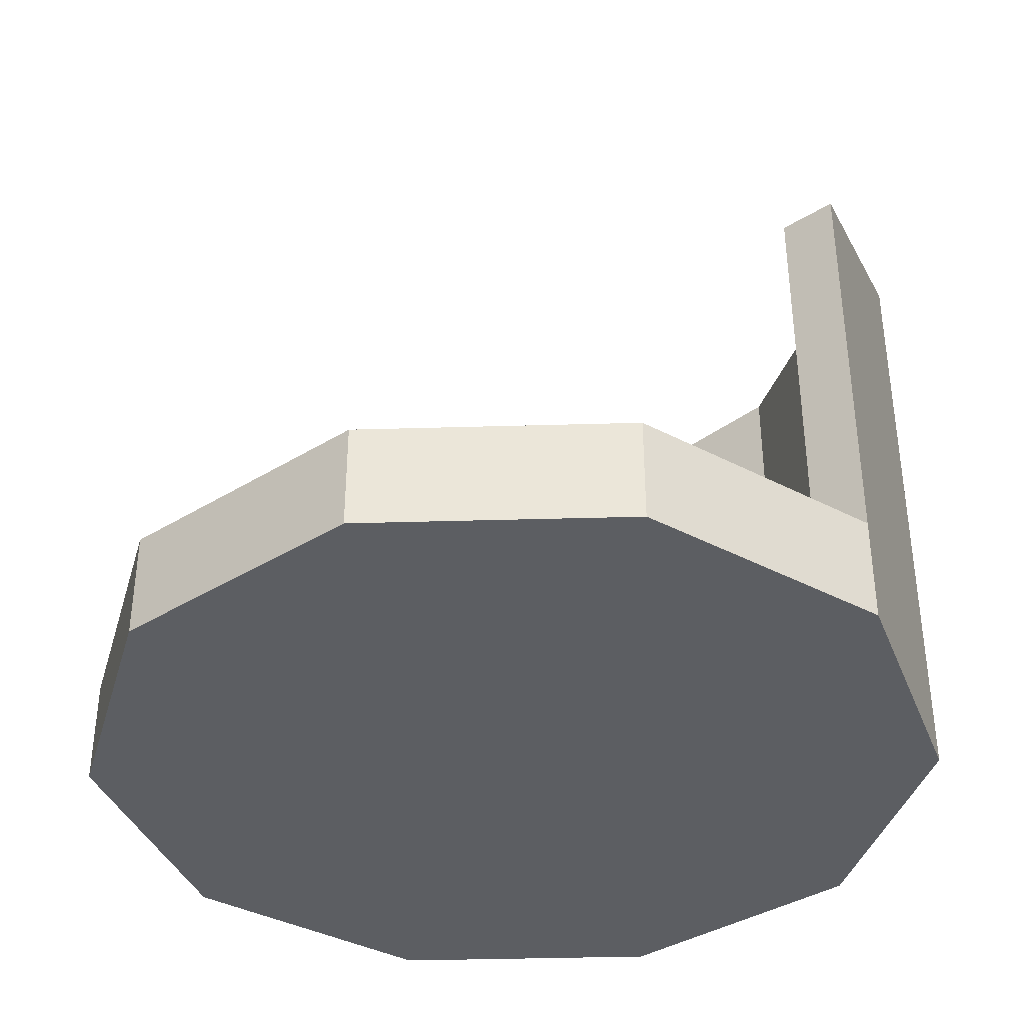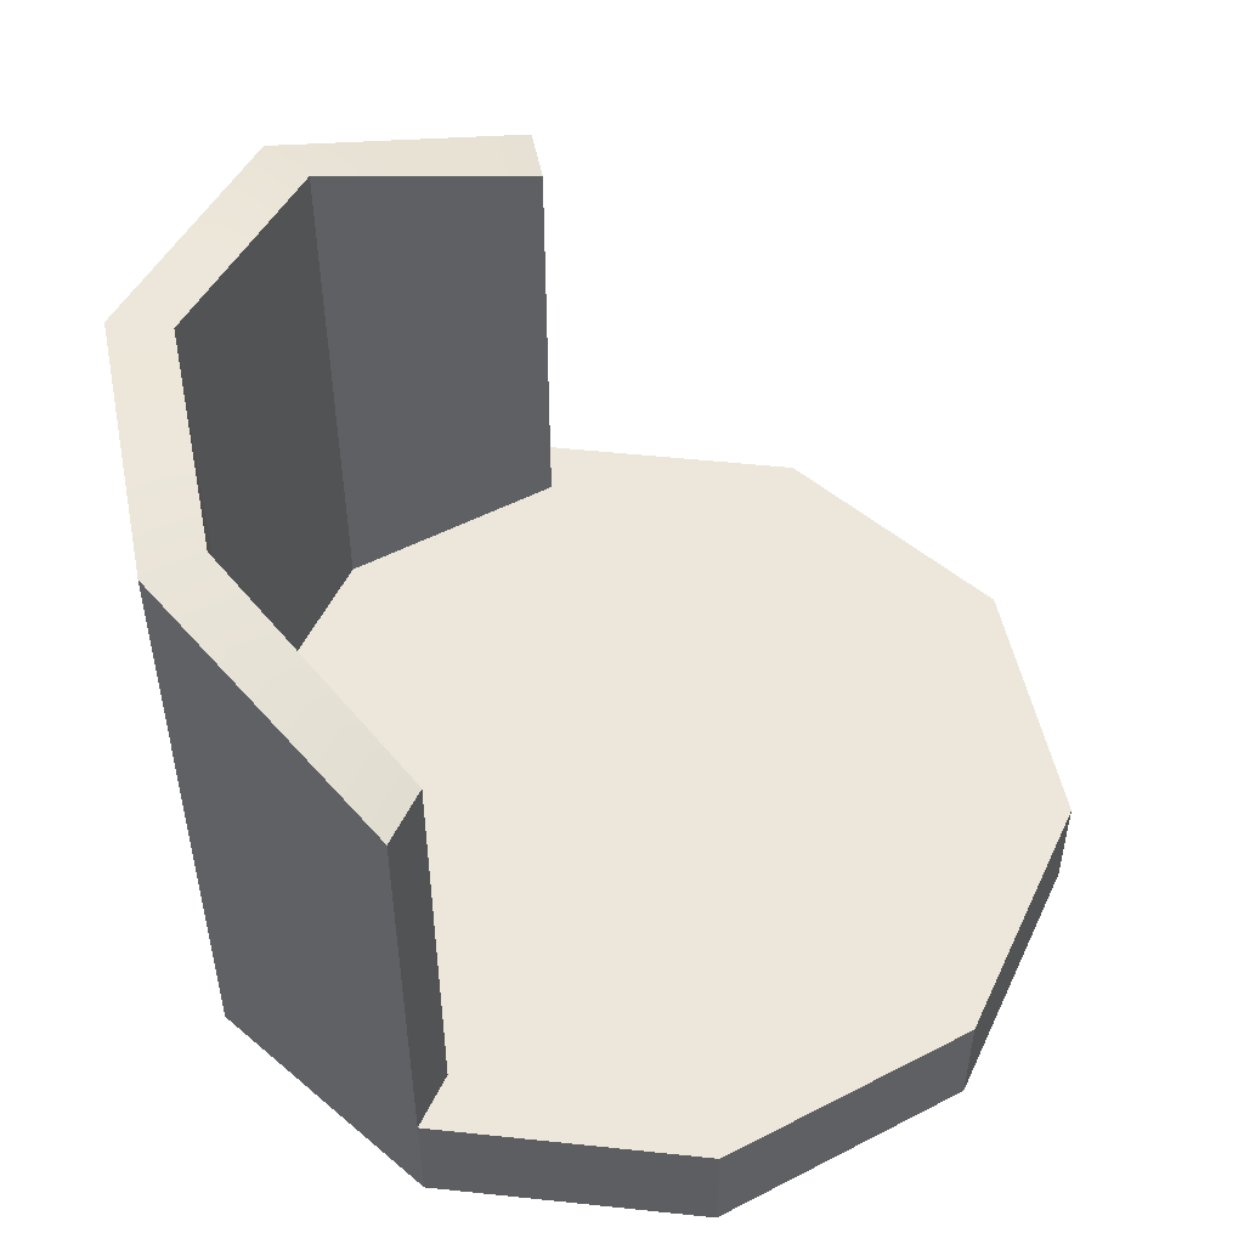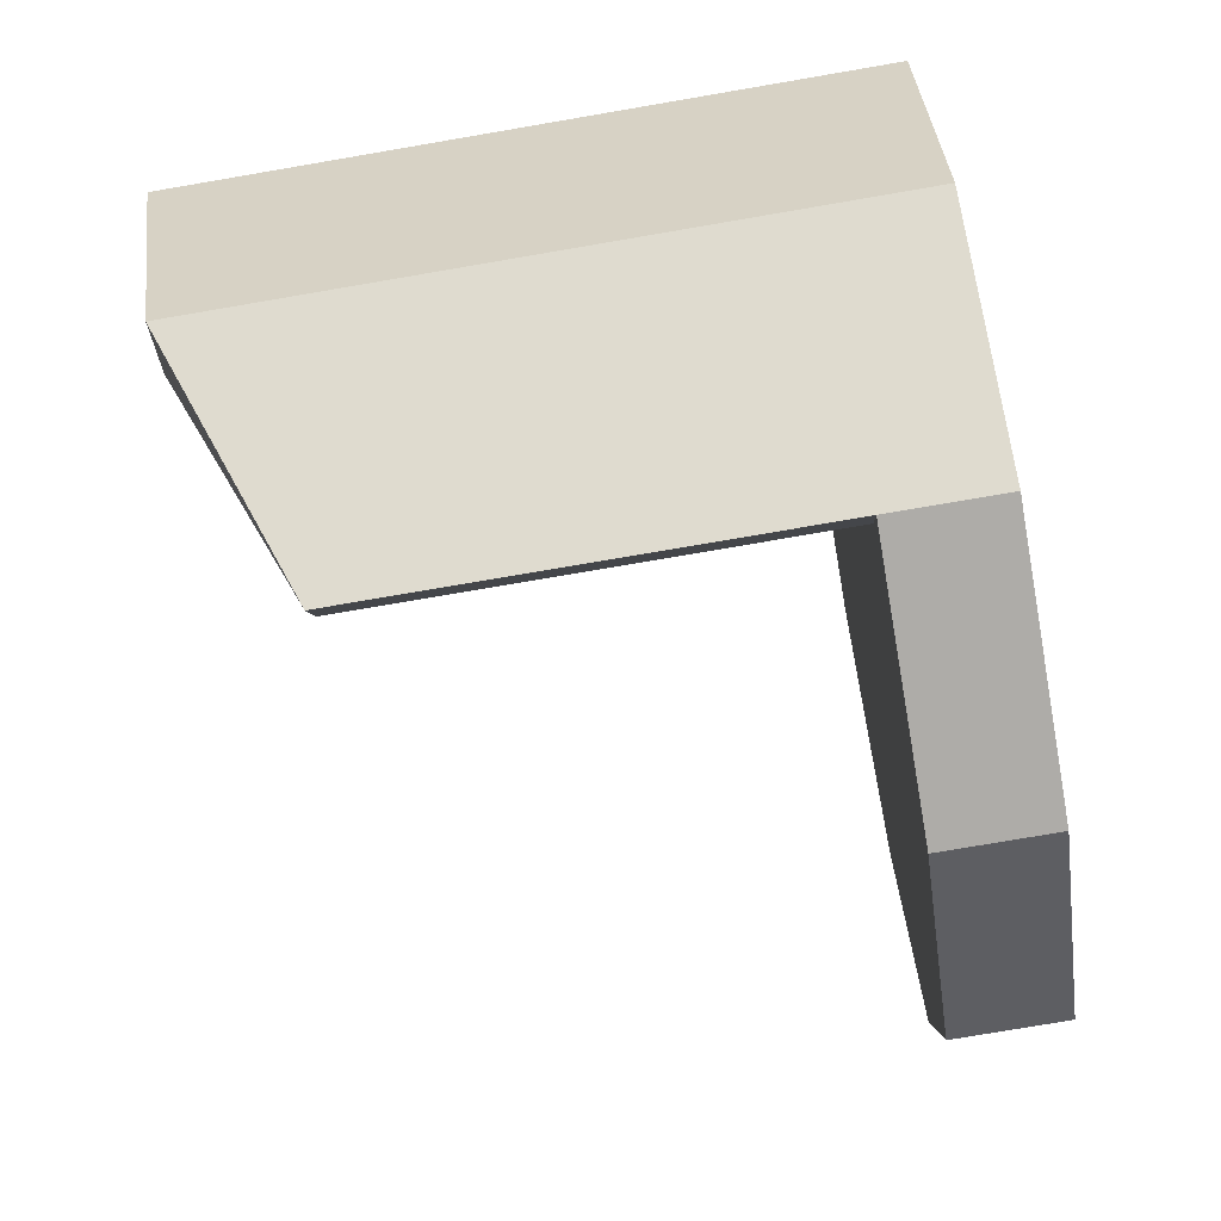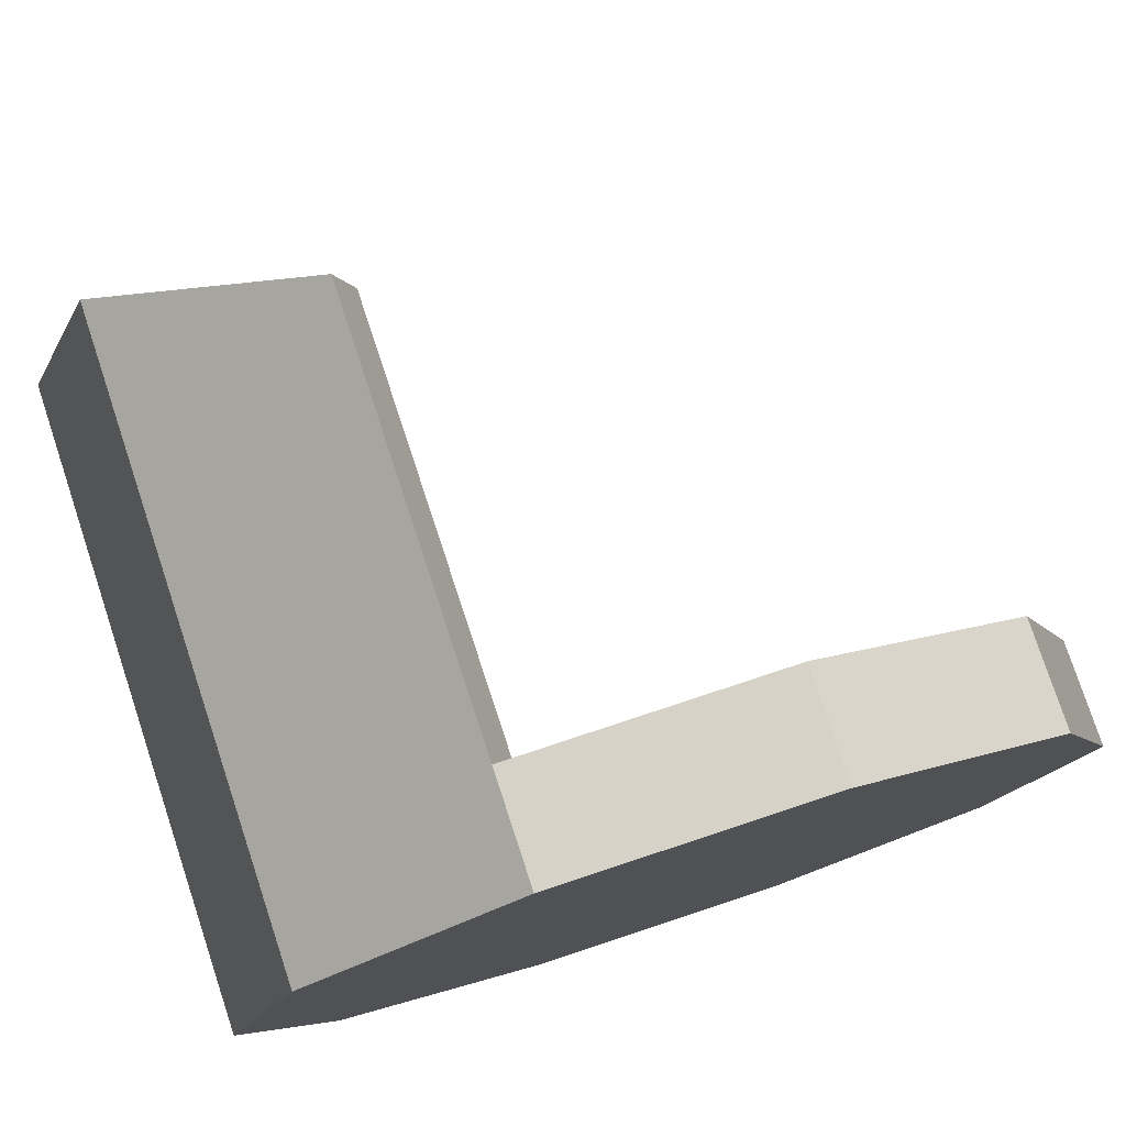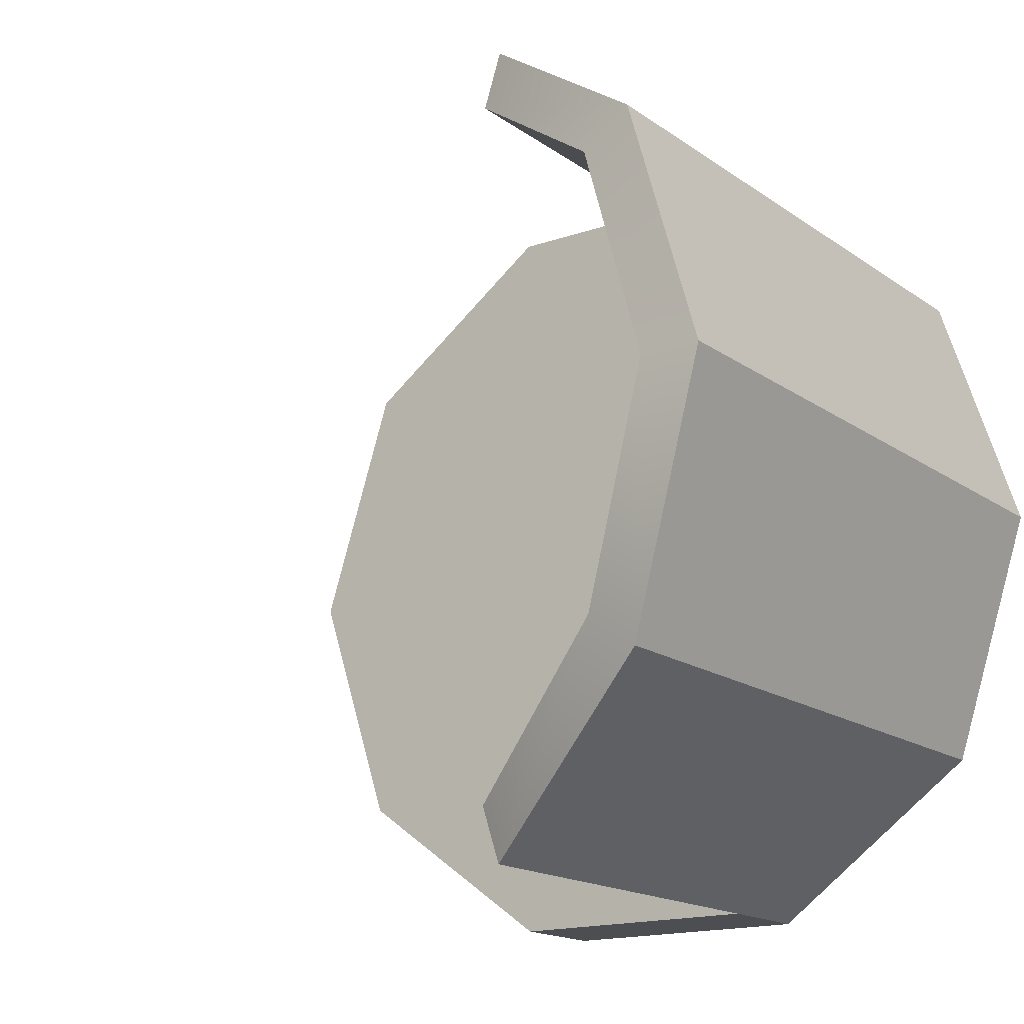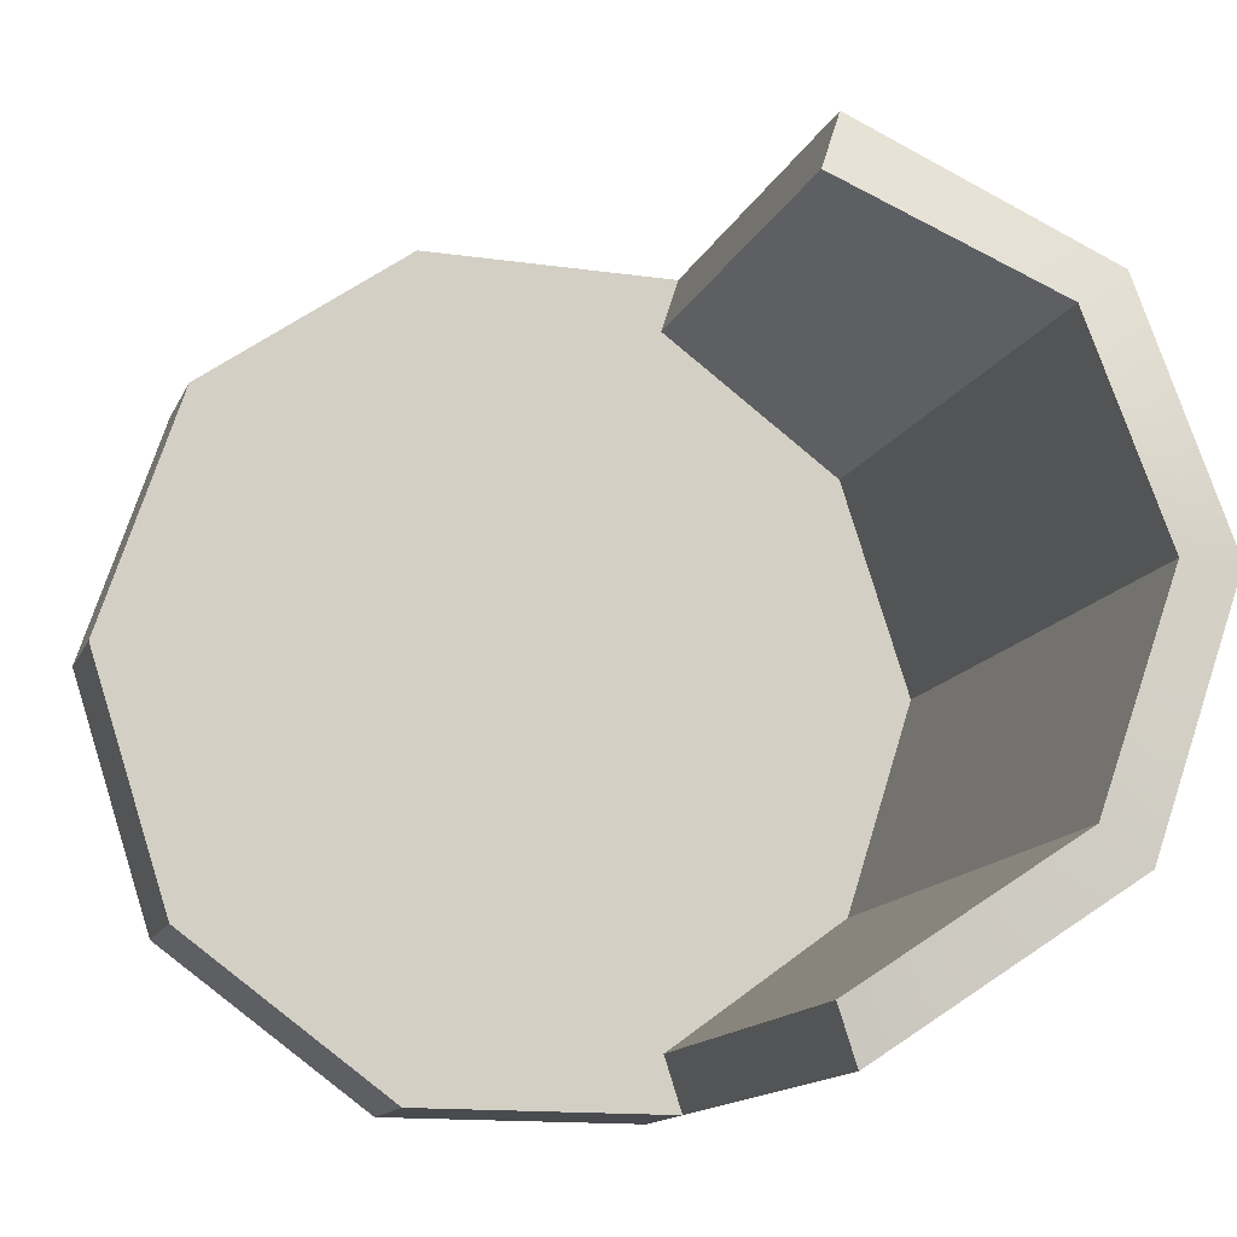
<metadata>
{"format":"obj","ext":"obj","renderer":"f3d","projection":"perspective","resolution":1024,"background":"white","views":[{"elev":-38.1,"azim":146.1,"up":"+Y"},{"elev":50.6,"azim":6.6,"up":"+Y"},{"elev":-76.8,"azim":-80.3,"up":"+Z"},{"elev":77.8,"azim":-18.3,"up":"+Z"},{"elev":-16.5,"azim":-144.6,"up":"+Z"},{"elev":-14.2,"azim":162.3,"up":"+Z"}]}
</metadata>
<code>
g pCylinder1
v 0.809 -0.125 -0.5878
v 0.809 0.125 -0.5878
v 0.309 0.125 -0.9511
v 0.309 -0.125 -0.9511
v 0.309 -0.125 -0.9511
v 0.309 0.125 -0.9511
v -0.309 0.125 -0.9511
v -0.309 -0.125 -0.9511
v -0.309 -0.125 -0.9511
v -0.309 0.125 -0.9511
v -0.809 0.125 -0.5878
v -0.809 -0.125 -0.5878
v -0.809 -0.125 -0.5878
v -0.809 0.125 -0.5878
v -1 0.125 5.96e-08
v -1 -0.125 5.96e-08
v -1 -0.125 5.96e-08
v -1 0.125 5.96e-08
v -0.809 0.125 0.5878
v -0.809 -0.125 0.5878
v -0.809 -0.125 0.5878
v -0.809 0.125 0.5878
v -0.309 0.125 0.9511
v -0.309 -0.125 0.9511
v -0.309 -0.125 0.9511
v -0.309 0.125 0.9511
v 0.309 0.125 0.9511
v 0.309 -0.125 0.9511
v 0.309 -0.125 0.9511
v 0.309 0.125 0.9511
v 0.809 0.125 0.5878
v 0.809 -0.125 0.5878
v 0.809 -0.125 0.5878
v 0.809 0.125 0.5878
v 1 0.125 0
v 1 -0.125 0
v 1 -0.125 0
v 1 0.125 0
v 0.809 0.125 -0.5878
v 0.809 -0.125 -0.5878
v 0.309 0.125 -0.9511
v -0.2669 0.125 -0.8213
v -0.309 0.125 -0.9511
v 0.2669 0.125 -0.8213
v 0.809 0.125 -0.5878
v 2.167e-08 0.125 2.167e-08
v -0.6987 0.125 -0.5076
v -0.8636 0.125 7.315e-08
v -0.6987 0.125 0.5076
v -0.2669 0.125 0.8213
v 0.6987 0.125 -0.5076
v 1 0.125 0
v 0.8636 0.125 2.167e-08
v 0.809 0.125 0.5878
v 0.6987 0.125 0.5076
v 0.309 0.125 0.9511
v 0.2669 0.125 0.8213
v -0.309 0.125 0.9511
v -0.309 1.125 -0.9511
v -0.2669 1.125 -0.8213
v -0.6987 1.358 -0.5076
v -0.809 1.358 -0.5878
v -0.8636 1.407 7.315e-08
v -1 1.407 5.96e-08
v -0.6987 1.358 0.5076
v -0.809 1.358 0.5878
v -0.2669 1.125 0.8213
v -0.309 1.125 0.9511
v -0.309 0.125 -0.9511
v -0.309 1.125 -0.9511
v -0.809 1.358 -0.5878
v -0.809 0.125 -0.5878
v -0.6987 0.125 -0.5076
v -0.6987 1.358 -0.5076
v -0.2669 1.125 -0.8213
v -0.2669 0.125 -0.8213
v -0.2669 0.125 -0.8213
v -0.2669 1.125 -0.8213
v -0.309 1.125 -0.9511
v -0.309 0.125 -0.9511
v -0.809 0.125 -0.5878
v -0.809 1.358 -0.5878
v -1 1.407 5.96e-08
v -1 0.125 5.96e-08
v -0.8636 0.125 7.315e-08
v -0.8636 1.407 7.315e-08
v -0.6987 1.358 -0.5076
v -0.6987 0.125 -0.5076
v -1 0.125 5.96e-08
v -1 1.407 5.96e-08
v -0.809 1.358 0.5878
v -0.809 0.125 0.5878
v -0.6987 0.125 0.5076
v -0.6987 1.358 0.5076
v -0.8636 1.407 7.315e-08
v -0.8636 0.125 7.315e-08
v -0.809 0.125 0.5878
v -0.809 1.358 0.5878
v -0.309 1.125 0.9511
v -0.309 0.125 0.9511
v -0.309 0.125 0.9511
v -0.309 1.125 0.9511
v -0.2669 1.125 0.8213
v -0.2669 0.125 0.8213
v -0.2669 0.125 0.8213
v -0.2669 1.125 0.8213
v -0.6987 1.358 0.5076
v -0.6987 0.125 0.5076
v 1 -0.125 0
v 2.167e-08 -0.125 2.167e-08
v 0.809 -0.125 0.5878
v 0.809 -0.125 -0.5878
v 0.309 -0.125 0.9511
v 0.309 -0.125 -0.9511
v -0.309 -0.125 0.9511
v -0.309 -0.125 -0.9511
v -0.809 -0.125 0.5878
v -0.809 -0.125 -0.5878
v -1 -0.125 5.96e-08
g pCylinder1_0
f 3 2 1
f 4 3 1
f 7 6 5
f 8 7 5
f 11 10 9
f 12 11 9
f 15 14 13
f 16 15 13
f 19 18 17
f 20 19 17
f 23 22 21
f 24 23 21
f 27 26 25
f 28 27 25
f 31 30 29
f 32 31 29
f 35 34 33
f 36 35 33
f 39 38 37
f 40 39 37
f 43 42 41
f 42 44 41
f 41 44 45
f 42 46 44
f 47 46 42
f 48 46 47
f 49 46 48
f 50 46 49
f 44 51 45
f 44 46 51
f 45 51 52
f 51 53 52
f 51 46 53
f 52 53 54
f 53 55 54
f 53 46 55
f 54 55 56
f 57 46 50
f 55 46 57
f 55 57 56
f 57 50 58
f 56 57 58
f 61 60 59
f 62 61 59
f 63 61 62
f 64 63 62
f 65 63 64
f 66 65 64
f 67 65 66
f 68 67 66
f 71 70 69
f 72 71 69
f 75 74 73
f 76 75 73
f 79 78 77
f 80 79 77
f 83 82 81
f 84 83 81
f 87 86 85
f 88 87 85
f 91 90 89
f 92 91 89
f 95 94 93
f 96 95 93
f 99 98 97
f 100 99 97
f 103 102 101
f 104 103 101
f 107 106 105
f 108 107 105
f 111 110 109
f 109 110 112
f 113 110 111
f 112 110 114
f 115 110 113
f 114 110 116
f 117 110 115
f 116 110 118
f 119 110 117
f 118 110 119

</code>
